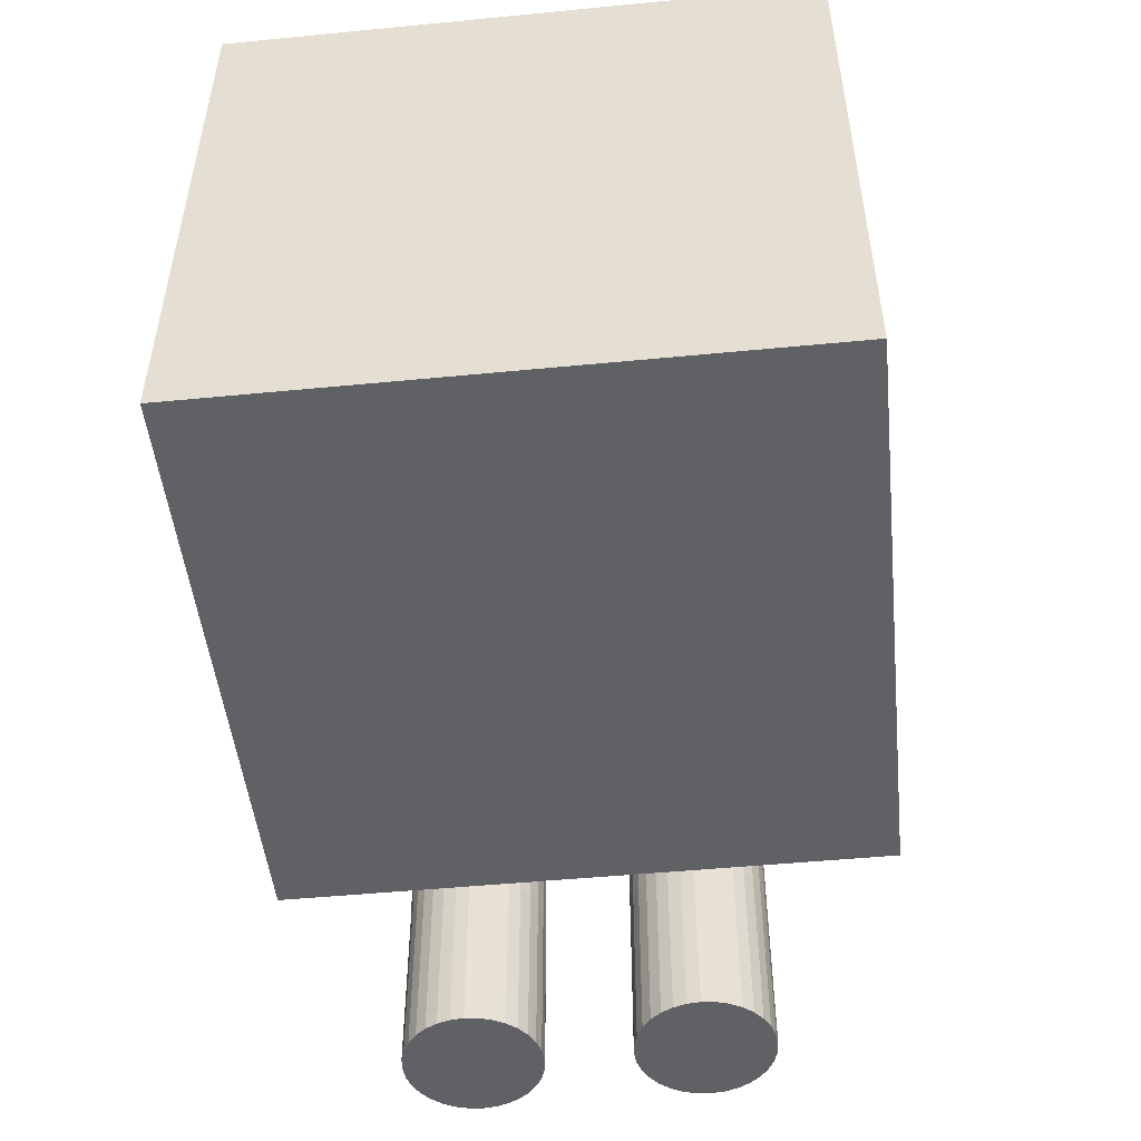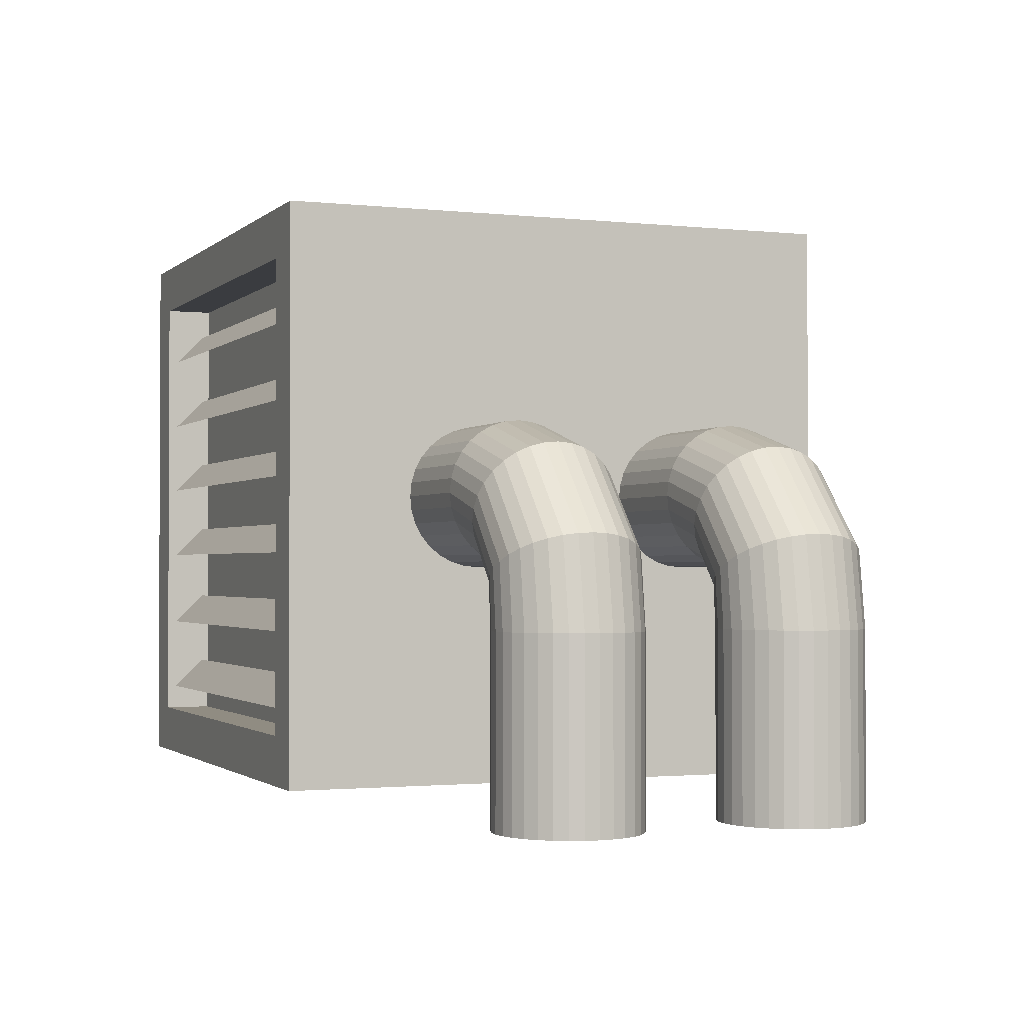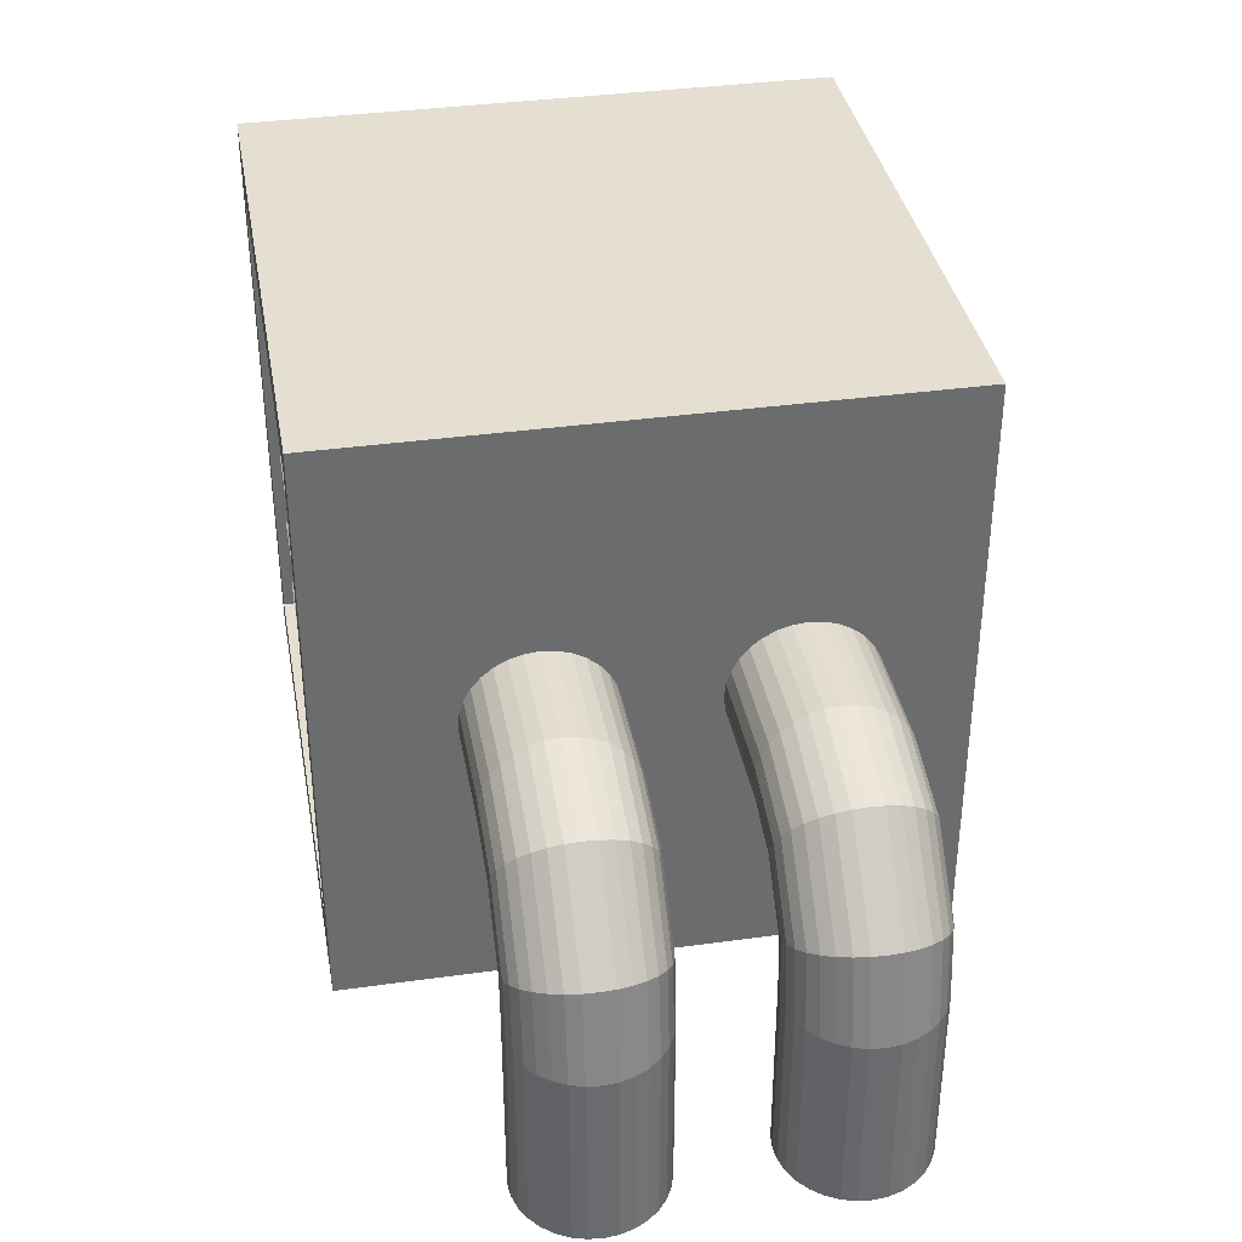
<metadata>
{"format":"obj","ext":"obj","renderer":"f3d","projection":"perspective","resolution":1024,"background":"white","views":[{"elev":-49.5,"azim":-83.9,"up":"+Y"},{"elev":-1.5,"azim":68.2,"up":"+Y"},{"elev":36.8,"azim":79.8,"up":"+Y"}]}
</metadata>
<code>
o Cylinder.000_Cylinder.003
v 3.952 -2.005 -4.679
v 3.463 -2.005 -4.679
v 3.952 -2.053 -4.684
v 3.463 -2.053 -4.684
v 3.952 -2.099 -4.698
v 3.463 -2.099 -4.698
v 3.952 -2.141 -4.721
v 3.463 -2.141 -4.721
v 3.952 -2.178 -4.751
v 3.463 -2.178 -4.751
v 3.952 -2.208 -4.788
v 3.463 -2.208 -4.788
v 3.952 -2.231 -4.83
v 3.463 -2.231 -4.83
v 3.952 -2.245 -4.876
v 3.463 -2.245 -4.876
v 3.952 -2.25 -4.924
v 3.463 -2.25 -4.924
v 3.952 -2.245 -4.972
v 3.463 -2.245 -4.972
v 3.952 -2.231 -5.017
v 3.463 -2.231 -5.017
v 3.952 -2.208 -5.06
v 3.463 -2.208 -5.06
v 3.952 -2.178 -5.097
v 3.463 -2.178 -5.097
v 3.952 -2.141 -5.127
v 3.463 -2.141 -5.127
v 3.952 -2.099 -5.15
v 3.463 -2.099 -5.15
v 3.952 -2.053 -5.164
v 3.463 -2.053 -5.164
v 3.952 -2.005 -5.168
v 3.463 -2.005 -5.168
v 3.952 -1.957 -5.164
v 3.463 -1.957 -5.164
v 3.952 -1.911 -5.15
v 3.463 -1.911 -5.15
v 3.952 -1.869 -5.127
v 3.463 -1.869 -5.127
v 3.952 -1.832 -5.097
v 3.463 -1.832 -5.097
v 3.952 -1.802 -5.06
v 3.463 -1.802 -5.06
v 3.952 -1.779 -5.017
v 3.463 -1.779 -5.017
v 3.952 -1.765 -4.972
v 3.463 -1.765 -4.972
v 3.952 -1.761 -4.924
v 3.463 -1.761 -4.924
v 3.952 -1.765 -4.876
v 3.463 -1.765 -4.876
v 3.952 -1.779 -4.83
v 3.463 -1.779 -4.83
v 3.952 -1.802 -4.788
v 3.463 -1.802 -4.788
v 3.952 -1.832 -4.751
v 3.463 -1.832 -4.751
v 3.952 -1.869 -4.721
v 3.463 -1.869 -4.721
v 3.952 -1.911 -4.698
v 3.463 -1.911 -4.698
v 3.952 -1.957 -4.684
v 3.463 -1.957 -4.684
v 4.17 -2.064 -4.679
v 4.147 -2.106 -4.684
v 4.126 -2.147 -4.698
v 4.105 -2.184 -4.721
v 4.088 -2.216 -4.751
v 4.073 -2.243 -4.788
v 4.062 -2.263 -4.83
v 4.056 -2.275 -4.876
v 4.054 -2.279 -4.924
v 4.056 -2.275 -4.972
v 4.062 -2.263 -5.017
v 4.073 -2.243 -5.06
v 4.088 -2.216 -5.097
v 4.105 -2.184 -5.127
v 4.126 -2.147 -5.15
v 4.147 -2.106 -5.164
v 4.17 -2.064 -5.168
v 4.193 -2.022 -5.164
v 4.215 -1.982 -5.15
v 4.235 -1.945 -5.127
v 4.253 -1.912 -5.097
v 4.267 -1.886 -5.06
v 4.278 -1.866 -5.017
v 4.285 -1.854 -4.972
v 4.287 -1.849 -4.924
v 4.285 -1.854 -4.876
v 4.278 -1.866 -4.83
v 4.267 -1.886 -4.788
v 4.253 -1.912 -4.751
v 4.235 -1.945 -4.721
v 4.215 -1.982 -4.698
v 4.193 -2.022 -4.684
v 4.343 -2.253 -4.679
v 4.301 -2.274 -4.684
v 4.26 -2.295 -4.698
v 4.222 -2.313 -4.721
v 4.189 -2.33 -4.751
v 4.161 -2.344 -4.788
v 4.141 -2.354 -4.83
v 4.129 -2.36 -4.876
v 4.125 -2.362 -4.924
v 4.129 -2.36 -4.972
v 4.141 -2.354 -5.017
v 4.161 -2.344 -5.06
v 4.189 -2.33 -5.097
v 4.222 -2.313 -5.127
v 4.26 -2.295 -5.15
v 4.301 -2.274 -5.164
v 4.343 -2.253 -5.168
v 4.386 -2.231 -5.164
v 4.427 -2.211 -5.15
v 4.465 -2.192 -5.127
v 4.498 -2.176 -5.097
v 4.525 -2.162 -5.06
v 4.546 -2.152 -5.017
v 4.558 -2.146 -4.972
v 4.562 -2.144 -4.924
v 4.558 -2.146 -4.876
v 4.546 -2.152 -4.83
v 4.525 -2.162 -4.788
v 4.498 -2.176 -4.751
v 4.465 -2.192 -4.721
v 4.427 -2.211 -4.698
v 4.386 -2.231 -4.684
v 4.366 -2.451 -4.679
v 4.318 -2.45 -4.684
v 4.272 -2.45 -4.698
v 4.23 -2.45 -4.721
v 4.193 -2.45 -4.751
v 4.162 -2.45 -4.788
v 4.14 -2.45 -4.83
v 4.126 -2.45 -4.876
v 4.121 -2.449 -4.924
v 4.126 -2.45 -4.972
v 4.14 -2.45 -5.017
v 4.162 -2.45 -5.06
v 4.193 -2.45 -5.097
v 4.23 -2.45 -5.127
v 4.272 -2.45 -5.15
v 4.318 -2.45 -5.164
v 4.366 -2.451 -5.168
v 4.413 -2.451 -5.164
v 4.459 -2.451 -5.15
v 4.501 -2.451 -5.127
v 4.539 -2.451 -5.097
v 4.569 -2.451 -5.06
v 4.592 -2.451 -5.017
v 4.605 -2.452 -4.972
v 4.61 -2.452 -4.924
v 4.605 -2.452 -4.876
v 4.592 -2.451 -4.83
v 4.569 -2.451 -4.788
v 4.539 -2.451 -4.751
v 4.501 -2.451 -4.721
v 4.459 -2.451 -4.698
v 4.413 -2.451 -4.684
v 4.365 -3.078 -4.679
v 4.317 -3.078 -4.684
v 4.271 -3.078 -4.698
v 4.229 -3.078 -4.721
v 4.192 -3.078 -4.751
v 4.162 -3.077 -4.788
v 4.139 -3.077 -4.83
v 4.125 -3.077 -4.876
v 4.12 -3.077 -4.924
v 4.125 -3.077 -4.972
v 4.139 -3.077 -5.017
v 4.162 -3.077 -5.06
v 4.192 -3.078 -5.097
v 4.229 -3.078 -5.127
v 4.271 -3.078 -5.15
v 4.317 -3.078 -5.164
v 4.365 -3.078 -5.168
v 4.413 -3.078 -5.164
v 4.458 -3.079 -5.15
v 4.501 -3.079 -5.127
v 4.538 -3.079 -5.097
v 4.568 -3.079 -5.06
v 4.591 -3.079 -5.017
v 4.605 -3.079 -4.972
v 4.609 -3.079 -4.924
v 4.605 -3.079 -4.876
v 4.591 -3.079 -4.83
v 4.568 -3.079 -4.788
v 4.538 -3.079 -4.751
v 4.501 -3.079 -4.721
v 4.458 -3.079 -4.698
v 4.413 -3.078 -4.684
f 1 2 4 3
f 3 4 6 5
f 5 6 8 7
f 7 8 10 9
f 9 10 12 11
f 11 12 14 13
f 13 14 16 15
f 15 16 18 17
f 17 18 20 19
f 19 20 22 21
f 21 22 24 23
f 23 24 26 25
f 25 26 28 27
f 27 28 30 29
f 29 30 32 31
f 31 32 34 33
f 33 34 36 35
f 35 36 38 37
f 37 38 40 39
f 39 40 42 41
f 41 42 44 43
f 43 44 46 45
f 45 46 48 47
f 47 48 50 49
f 49 50 52 51
f 51 52 54 53
f 53 54 56 55
f 55 56 58 57
f 57 58 60 59
f 59 60 62 61
f 4 2 64 62 60 58 56 54 52 50 48 46 44 42 40 38 36 34 32 30 28 26 24 22 20 18 16 14 12 10 8 6
f 63 64 2 1
f 61 62 64 63
f 43 45 87 86
f 88 89 121 120
f 21 23 76 75
f 49 51 90 89
f 5 7 68 67
f 27 29 79 78
f 55 57 93 92
f 33 35 82 81
f 11 13 71 70
f 61 63 96 95
f 39 41 85 84
f 17 19 74 73
f 45 47 88 87
f 23 25 77 76
f 51 53 91 90
f 7 9 69 68
f 29 31 80 79
f 57 59 94 93
f 35 37 83 82
f 13 15 72 71
f 63 1 65 96
f 41 43 86 85
f 19 21 75 74
f 47 49 89 88
f 3 5 67 66
f 25 27 78 77
f 53 55 92 91
f 9 11 70 69
f 31 33 81 80
f 59 61 95 94
f 37 39 84 83
f 1 3 66 65
f 15 17 73 72
f 122 123 155 154
f 66 67 99 98
f 77 78 110 109
f 86 87 119 118
f 75 76 108 107
f 95 96 128 127
f 84 85 117 116
f 73 74 106 105
f 93 94 126 125
f 82 83 115 114
f 71 72 104 103
f 91 92 124 123
f 69 70 102 101
f 80 81 113 112
f 89 90 122 121
f 67 68 100 99
f 78 79 111 110
f 87 88 120 119
f 65 66 98 97
f 76 77 109 108
f 96 65 97 128
f 85 86 118 117
f 74 75 107 106
f 94 95 127 126
f 83 84 116 115
f 72 73 105 104
f 92 93 125 124
f 81 82 114 113
f 70 71 103 102
f 90 91 123 122
f 68 69 101 100
f 79 80 112 111
f 156 157 189 188
f 100 101 133 132
f 111 112 144 143
f 120 121 153 152
f 98 99 131 130
f 109 110 142 141
f 118 119 151 150
f 107 108 140 139
f 127 128 160 159
f 116 117 149 148
f 105 106 138 137
f 125 126 158 157
f 114 115 147 146
f 103 104 136 135
f 123 124 156 155
f 101 102 134 133
f 112 113 145 144
f 121 122 154 153
f 99 100 132 131
f 110 111 143 142
f 119 120 152 151
f 97 98 130 129
f 108 109 141 140
f 128 97 129 160
f 117 118 150 149
f 106 107 139 138
f 126 127 159 158
f 115 116 148 147
f 104 105 137 136
f 124 125 157 156
f 113 114 146 145
f 102 103 135 134
f 161 162 163 164 165 166 167 168 169 170 171 172 173 174 175 176 177 178 179 180 181 182 183 184 185 186 187 188 189 190 191 192
f 145 146 178 177
f 134 135 167 166
f 154 155 187 186
f 132 133 165 164
f 143 144 176 175
f 152 153 185 184
f 130 131 163 162
f 141 142 174 173
f 150 151 183 182
f 139 140 172 171
f 159 160 192 191
f 148 149 181 180
f 137 138 170 169
f 157 158 190 189
f 146 147 179 178
f 135 136 168 167
f 155 156 188 187
f 133 134 166 165
f 144 145 177 176
f 153 154 186 185
f 131 132 164 163
f 142 143 175 174
f 151 152 184 183
f 129 130 162 161
f 140 141 173 172
f 160 129 161 192
f 149 150 182 181
f 138 139 171 170
f 158 159 191 190
f 147 148 180 179
f 136 137 169 168
o Cylinder.001
v 3.952 -2.005 -5.472
v 3.463 -2.005 -5.472
v 3.952 -2.053 -5.477
v 3.463 -2.053 -5.477
v 3.952 -2.099 -5.491
v 3.463 -2.099 -5.491
v 3.952 -2.141 -5.513
v 3.463 -2.141 -5.513
v 3.952 -2.178 -5.544
v 3.463 -2.178 -5.544
v 3.952 -2.208 -5.581
v 3.463 -2.208 -5.581
v 3.952 -2.231 -5.623
v 3.463 -2.231 -5.623
v 3.952 -2.245 -5.669
v 3.463 -2.245 -5.669
v 3.952 -2.25 -5.717
v 3.463 -2.25 -5.717
v 3.952 -2.245 -5.764
v 3.463 -2.245 -5.764
v 3.952 -2.231 -5.81
v 3.463 -2.231 -5.81
v 3.952 -2.208 -5.853
v 3.463 -2.208 -5.853
v 3.952 -2.178 -5.89
v 3.463 -2.178 -5.89
v 3.952 -2.141 -5.92
v 3.463 -2.141 -5.92
v 3.952 -2.099 -5.943
v 3.463 -2.099 -5.943
v 3.952 -2.053 -5.957
v 3.463 -2.053 -5.957
v 3.952 -2.005 -5.961
v 3.463 -2.005 -5.961
v 3.952 -1.957 -5.957
v 3.463 -1.957 -5.957
v 3.952 -1.911 -5.943
v 3.463 -1.911 -5.943
v 3.952 -1.869 -5.92
v 3.463 -1.869 -5.92
v 3.952 -1.832 -5.89
v 3.463 -1.832 -5.89
v 3.952 -1.802 -5.853
v 3.463 -1.802 -5.853
v 3.952 -1.779 -5.81
v 3.463 -1.779 -5.81
v 3.952 -1.765 -5.764
v 3.463 -1.765 -5.764
v 3.952 -1.761 -5.717
v 3.463 -1.761 -5.717
v 3.952 -1.765 -5.669
v 3.463 -1.765 -5.669
v 3.952 -1.779 -5.623
v 3.463 -1.779 -5.623
v 3.952 -1.802 -5.581
v 3.463 -1.802 -5.581
v 3.952 -1.832 -5.544
v 3.463 -1.832 -5.544
v 3.952 -1.869 -5.513
v 3.463 -1.869 -5.513
v 3.952 -1.911 -5.491
v 3.463 -1.911 -5.491
v 3.952 -1.957 -5.477
v 3.463 -1.957 -5.477
v 4.17 -2.064 -5.472
v 4.147 -2.106 -5.477
v 4.126 -2.147 -5.491
v 4.105 -2.184 -5.513
v 4.088 -2.216 -5.544
v 4.073 -2.243 -5.581
v 4.062 -2.263 -5.623
v 4.056 -2.275 -5.669
v 4.054 -2.279 -5.717
v 4.056 -2.275 -5.764
v 4.062 -2.263 -5.81
v 4.073 -2.243 -5.853
v 4.088 -2.216 -5.89
v 4.105 -2.184 -5.92
v 4.126 -2.147 -5.943
v 4.147 -2.106 -5.957
v 4.17 -2.064 -5.961
v 4.193 -2.022 -5.957
v 4.215 -1.982 -5.943
v 4.235 -1.945 -5.92
v 4.253 -1.912 -5.89
v 4.267 -1.886 -5.853
v 4.278 -1.866 -5.81
v 4.285 -1.854 -5.764
v 4.287 -1.849 -5.717
v 4.285 -1.854 -5.669
v 4.278 -1.866 -5.623
v 4.267 -1.886 -5.581
v 4.253 -1.912 -5.544
v 4.235 -1.945 -5.513
v 4.215 -1.982 -5.491
v 4.193 -2.022 -5.477
v 4.343 -2.253 -5.472
v 4.301 -2.274 -5.477
v 4.26 -2.295 -5.491
v 4.222 -2.313 -5.513
v 4.189 -2.33 -5.544
v 4.161 -2.344 -5.581
v 4.141 -2.354 -5.623
v 4.129 -2.36 -5.669
v 4.125 -2.362 -5.717
v 4.129 -2.36 -5.764
v 4.141 -2.354 -5.81
v 4.161 -2.344 -5.853
v 4.189 -2.33 -5.89
v 4.222 -2.313 -5.92
v 4.26 -2.295 -5.943
v 4.301 -2.274 -5.957
v 4.343 -2.253 -5.961
v 4.386 -2.231 -5.957
v 4.427 -2.211 -5.943
v 4.465 -2.192 -5.92
v 4.498 -2.176 -5.89
v 4.525 -2.162 -5.853
v 4.546 -2.152 -5.81
v 4.558 -2.146 -5.764
v 4.562 -2.144 -5.717
v 4.558 -2.146 -5.669
v 4.546 -2.152 -5.623
v 4.525 -2.162 -5.581
v 4.498 -2.176 -5.544
v 4.465 -2.192 -5.513
v 4.427 -2.211 -5.491
v 4.386 -2.231 -5.477
v 4.366 -2.451 -5.472
v 4.318 -2.45 -5.477
v 4.272 -2.45 -5.491
v 4.23 -2.45 -5.513
v 4.193 -2.45 -5.544
v 4.162 -2.45 -5.581
v 4.14 -2.45 -5.623
v 4.126 -2.45 -5.669
v 4.121 -2.449 -5.717
v 4.126 -2.45 -5.764
v 4.14 -2.45 -5.81
v 4.162 -2.45 -5.853
v 4.193 -2.45 -5.89
v 4.23 -2.45 -5.92
v 4.272 -2.45 -5.943
v 4.318 -2.45 -5.957
v 4.366 -2.451 -5.961
v 4.413 -2.451 -5.957
v 4.459 -2.451 -5.943
v 4.501 -2.451 -5.92
v 4.539 -2.451 -5.89
v 4.569 -2.451 -5.853
v 4.592 -2.451 -5.81
v 4.605 -2.452 -5.764
v 4.61 -2.452 -5.717
v 4.605 -2.452 -5.669
v 4.592 -2.451 -5.623
v 4.569 -2.451 -5.581
v 4.539 -2.451 -5.544
v 4.501 -2.451 -5.513
v 4.459 -2.451 -5.491
v 4.413 -2.451 -5.477
v 4.365 -3.078 -5.472
v 4.317 -3.078 -5.477
v 4.271 -3.078 -5.491
v 4.229 -3.078 -5.513
v 4.192 -3.078 -5.544
v 4.162 -3.077 -5.581
v 4.139 -3.077 -5.623
v 4.125 -3.077 -5.669
v 4.12 -3.077 -5.717
v 4.125 -3.077 -5.764
v 4.139 -3.077 -5.81
v 4.162 -3.077 -5.853
v 4.192 -3.078 -5.89
v 4.229 -3.078 -5.92
v 4.271 -3.078 -5.943
v 4.317 -3.078 -5.957
v 4.365 -3.078 -5.961
v 4.413 -3.078 -5.957
v 4.458 -3.079 -5.943
v 4.501 -3.079 -5.92
v 4.538 -3.079 -5.89
v 4.568 -3.079 -5.853
v 4.591 -3.079 -5.81
v 4.605 -3.079 -5.764
v 4.609 -3.079 -5.717
v 4.605 -3.079 -5.669
v 4.591 -3.079 -5.623
v 4.568 -3.079 -5.581
v 4.538 -3.079 -5.544
v 4.501 -3.079 -5.513
v 4.458 -3.079 -5.491
v 4.413 -3.078 -5.477
f 193 194 196 195
f 195 196 198 197
f 197 198 200 199
f 199 200 202 201
f 201 202 204 203
f 203 204 206 205
f 205 206 208 207
f 207 208 210 209
f 209 210 212 211
f 211 212 214 213
f 213 214 216 215
f 215 216 218 217
f 217 218 220 219
f 219 220 222 221
f 221 222 224 223
f 223 224 226 225
f 225 226 228 227
f 227 228 230 229
f 229 230 232 231
f 231 232 234 233
f 233 234 236 235
f 235 236 238 237
f 237 238 240 239
f 239 240 242 241
f 241 242 244 243
f 243 244 246 245
f 245 246 248 247
f 247 248 250 249
f 249 250 252 251
f 251 252 254 253
f 196 194 256 254 252 250 248 246 244 242 240 238 236 234 232 230 228 226 224 222 220 218 216 214 212 210 208 206 204 202 200 198
f 255 256 194 193
f 253 254 256 255
f 235 237 279 278
f 280 281 313 312
f 213 215 268 267
f 241 243 282 281
f 197 199 260 259
f 219 221 271 270
f 247 249 285 284
f 225 227 274 273
f 203 205 263 262
f 253 255 288 287
f 231 233 277 276
f 209 211 266 265
f 237 239 280 279
f 215 217 269 268
f 243 245 283 282
f 199 201 261 260
f 221 223 272 271
f 249 251 286 285
f 227 229 275 274
f 205 207 264 263
f 255 193 257 288
f 233 235 278 277
f 211 213 267 266
f 239 241 281 280
f 195 197 259 258
f 217 219 270 269
f 245 247 284 283
f 201 203 262 261
f 223 225 273 272
f 251 253 287 286
f 229 231 276 275
f 193 195 258 257
f 207 209 265 264
f 314 315 347 346
f 258 259 291 290
f 269 270 302 301
f 278 279 311 310
f 267 268 300 299
f 287 288 320 319
f 276 277 309 308
f 265 266 298 297
f 285 286 318 317
f 274 275 307 306
f 263 264 296 295
f 283 284 316 315
f 261 262 294 293
f 272 273 305 304
f 281 282 314 313
f 259 260 292 291
f 270 271 303 302
f 279 280 312 311
f 257 258 290 289
f 268 269 301 300
f 288 257 289 320
f 277 278 310 309
f 266 267 299 298
f 286 287 319 318
f 275 276 308 307
f 264 265 297 296
f 284 285 317 316
f 273 274 306 305
f 262 263 295 294
f 282 283 315 314
f 260 261 293 292
f 271 272 304 303
f 348 349 381 380
f 292 293 325 324
f 303 304 336 335
f 312 313 345 344
f 290 291 323 322
f 301 302 334 333
f 310 311 343 342
f 299 300 332 331
f 319 320 352 351
f 308 309 341 340
f 297 298 330 329
f 317 318 350 349
f 306 307 339 338
f 295 296 328 327
f 315 316 348 347
f 293 294 326 325
f 304 305 337 336
f 313 314 346 345
f 291 292 324 323
f 302 303 335 334
f 311 312 344 343
f 289 290 322 321
f 300 301 333 332
f 320 289 321 352
f 309 310 342 341
f 298 299 331 330
f 318 319 351 350
f 307 308 340 339
f 296 297 329 328
f 316 317 349 348
f 305 306 338 337
f 294 295 327 326
f 353 354 355 356 357 358 359 360 361 362 363 364 365 366 367 368 369 370 371 372 373 374 375 376 377 378 379 380 381 382 383 384
f 337 338 370 369
f 326 327 359 358
f 346 347 379 378
f 324 325 357 356
f 335 336 368 367
f 344 345 377 376
f 322 323 355 354
f 333 334 366 365
f 342 343 375 374
f 331 332 364 363
f 351 352 384 383
f 340 341 373 372
f 329 330 362 361
f 349 350 382 381
f 338 339 371 370
f 327 328 360 359
f 347 348 380 379
f 325 326 358 357
f 336 337 369 368
f 345 346 378 377
f 323 324 356 355
f 334 335 367 366
f 343 344 376 375
f 321 322 354 353
f 332 333 365 364
f 352 321 353 384
f 341 342 374 373
f 330 331 363 362
f 350 351 383 382
f 339 340 372 371
f 328 329 361 360
o Cube.001_Cube.004
v 1.708 -2.743 -4.282
v 3.402 -2.743 -4.282
v 1.708 -2.635 -4.389
v 3.402 -2.635 -4.389
v 1.708 -2.474 -4.282
v 3.402 -2.474 -4.282
v 1.708 -2.367 -4.389
v 3.402 -2.367 -4.389
v 1.708 -1.929 -4.282
v 3.402 -1.929 -4.282
v 1.708 -1.822 -4.389
v 3.402 -1.822 -4.389
v 1.708 -2.198 -4.282
v 3.402 -2.198 -4.282
v 1.708 -2.09 -4.389
v 3.402 -2.09 -4.389
v 1.708 -1.662 -4.282
v 3.402 -1.662 -4.282
v 1.708 -1.555 -4.389
v 3.402 -1.555 -4.389
v 1.708 -1.394 -4.282
v 3.402 -1.394 -4.282
v 1.708 -1.286 -4.389
v 3.402 -1.286 -4.389
v 1.555 -3.005 -4.247
v 1.555 -1.005 -4.247
v 1.555 -3.005 -6.247
v 1.555 -1.005 -6.247
v 3.555 -3.005 -4.247
v 3.555 -1.005 -4.247
v 3.555 -3.005 -6.247
v 3.555 -1.005 -6.247
v 1.729 -2.831 -4.247
v 1.729 -1.179 -4.247
v 3.382 -1.179 -4.247
v 3.382 -2.831 -4.247
v 1.729 -2.831 -4.415
v 1.729 -1.179 -4.415
v 3.382 -1.179 -4.415
v 3.382 -2.831 -4.415
f 385 386 388 387
f 389 390 392 391
f 393 394 396 395
f 397 398 400 399
f 401 402 404 403
f 405 406 408 407
f 410 412 411 409
f 412 416 415 411
f 416 414 413 415
f 409 413 420 417
f 409 411 415 413
f 414 416 412 410
f 417 420 424 421
f 414 410 418 419
f 413 414 419 420
f 410 409 417 418
f 423 422 421 424
f 419 418 422 423
f 420 419 423 424
f 418 417 421 422

</code>
